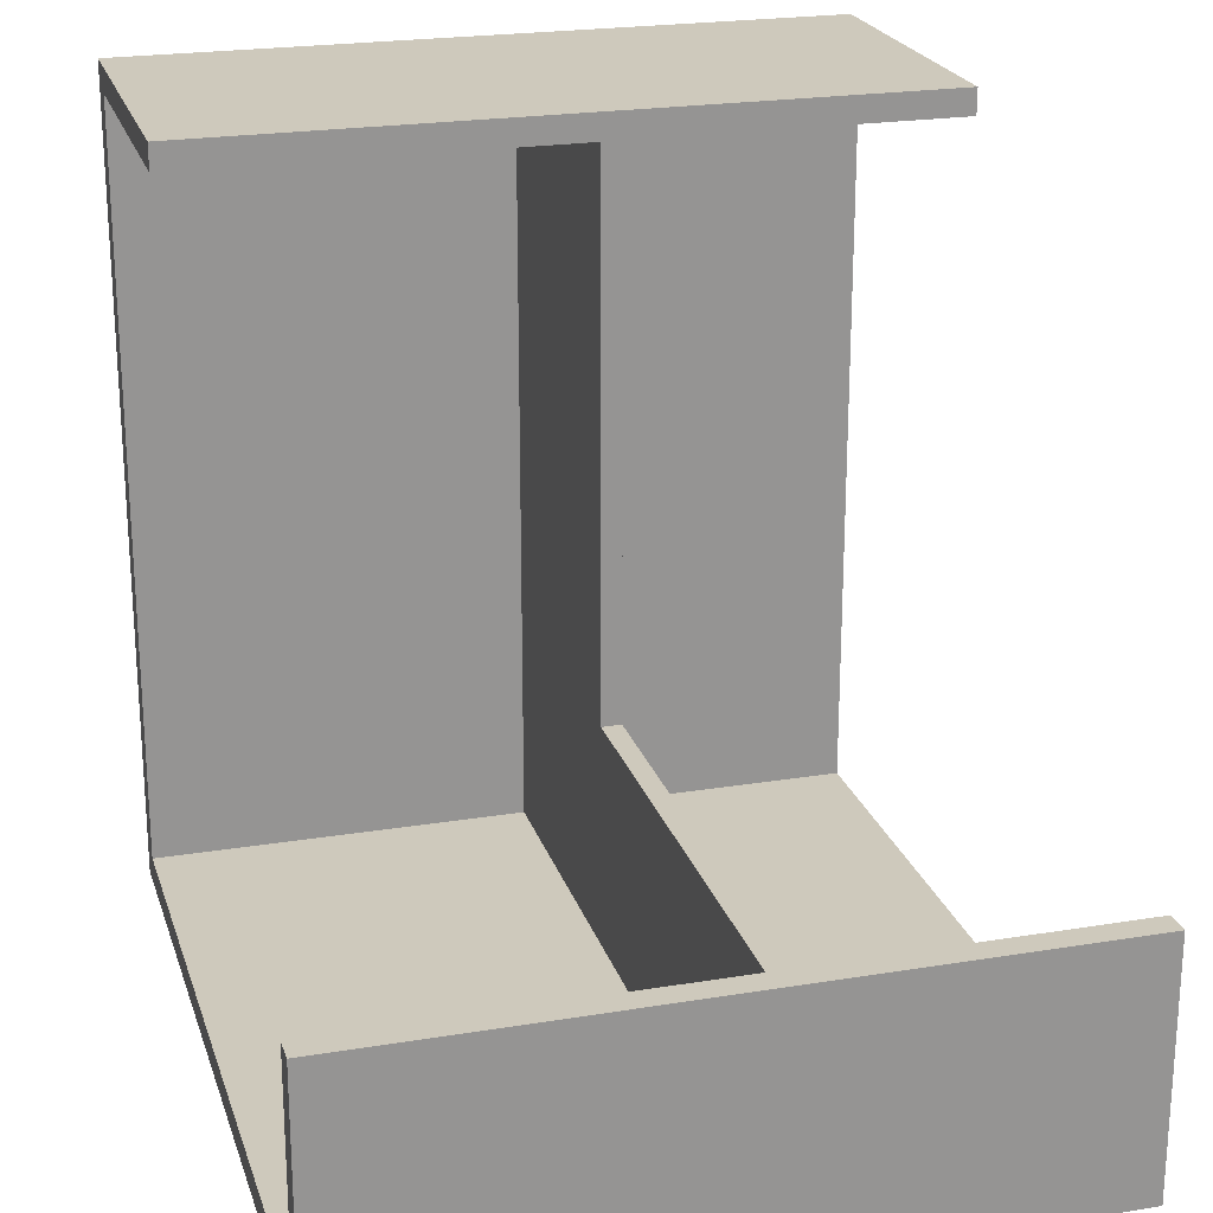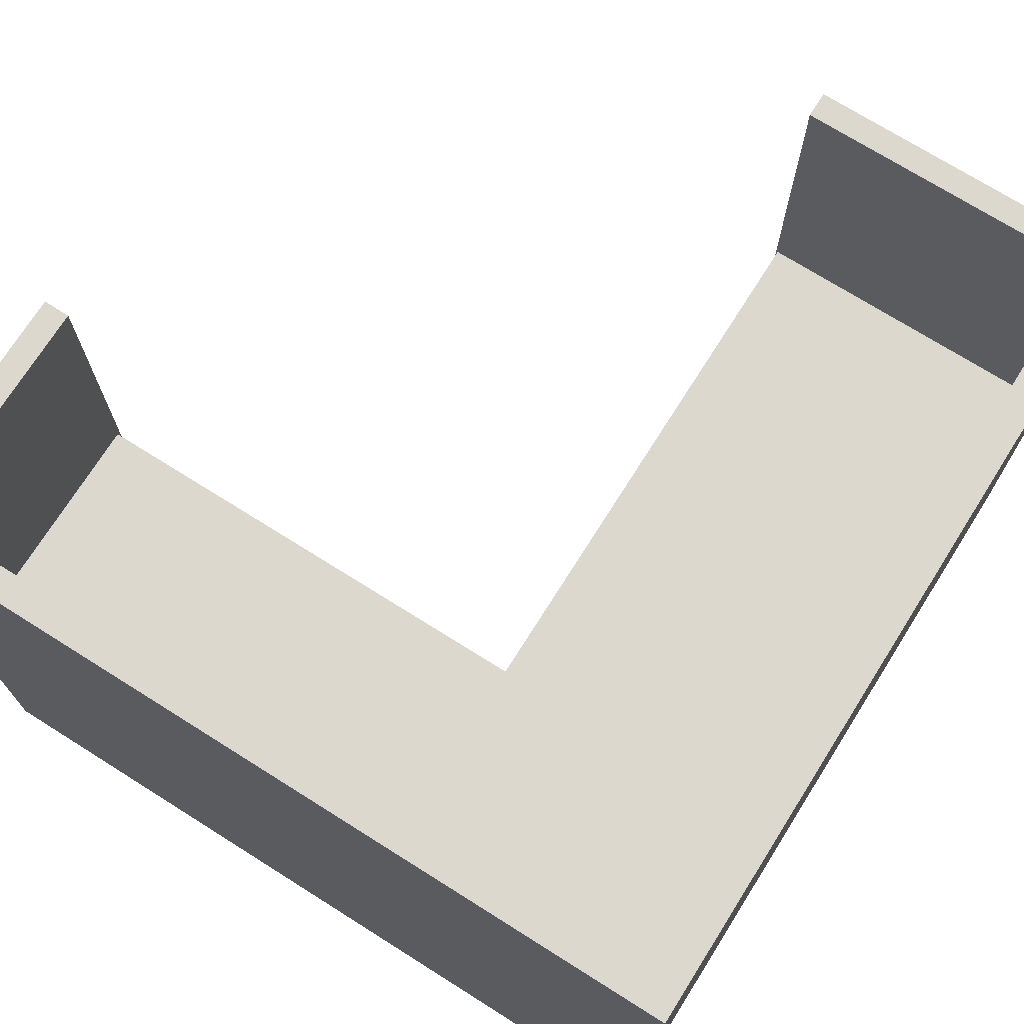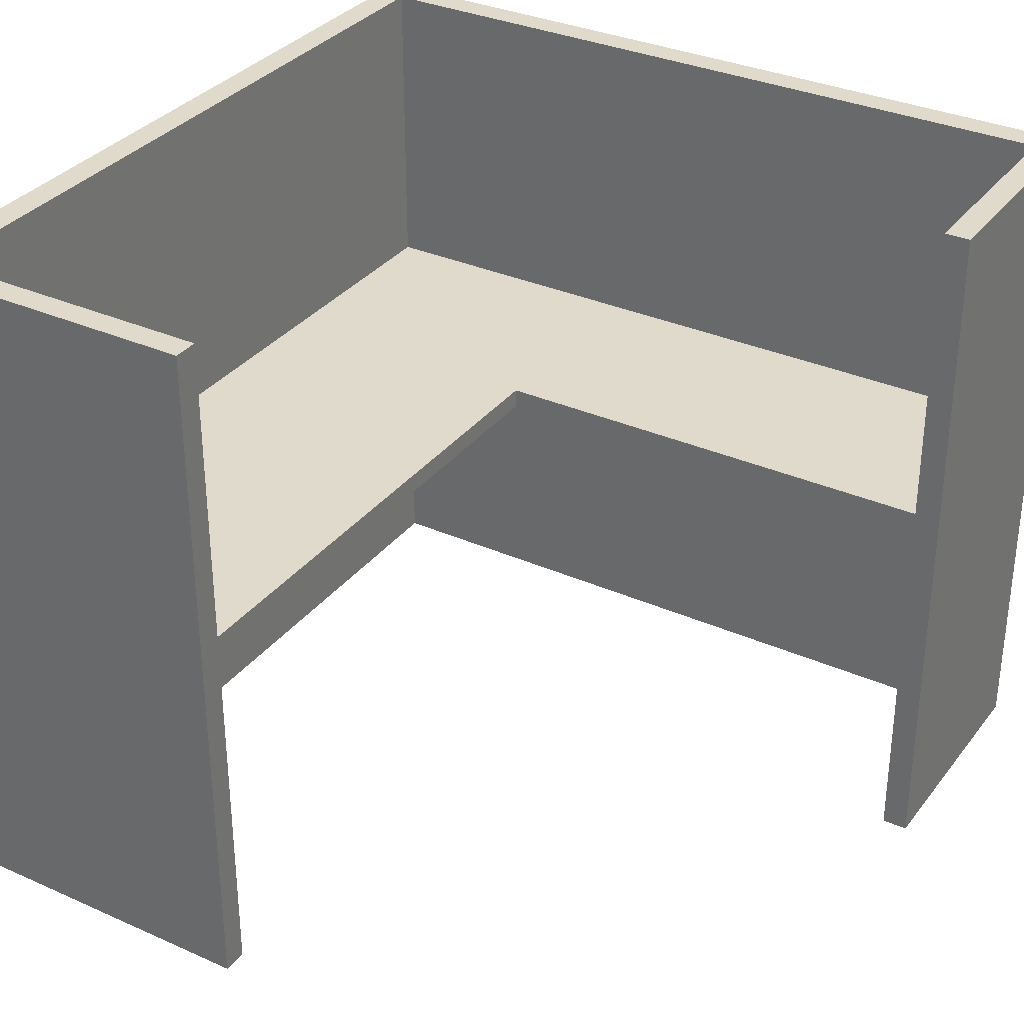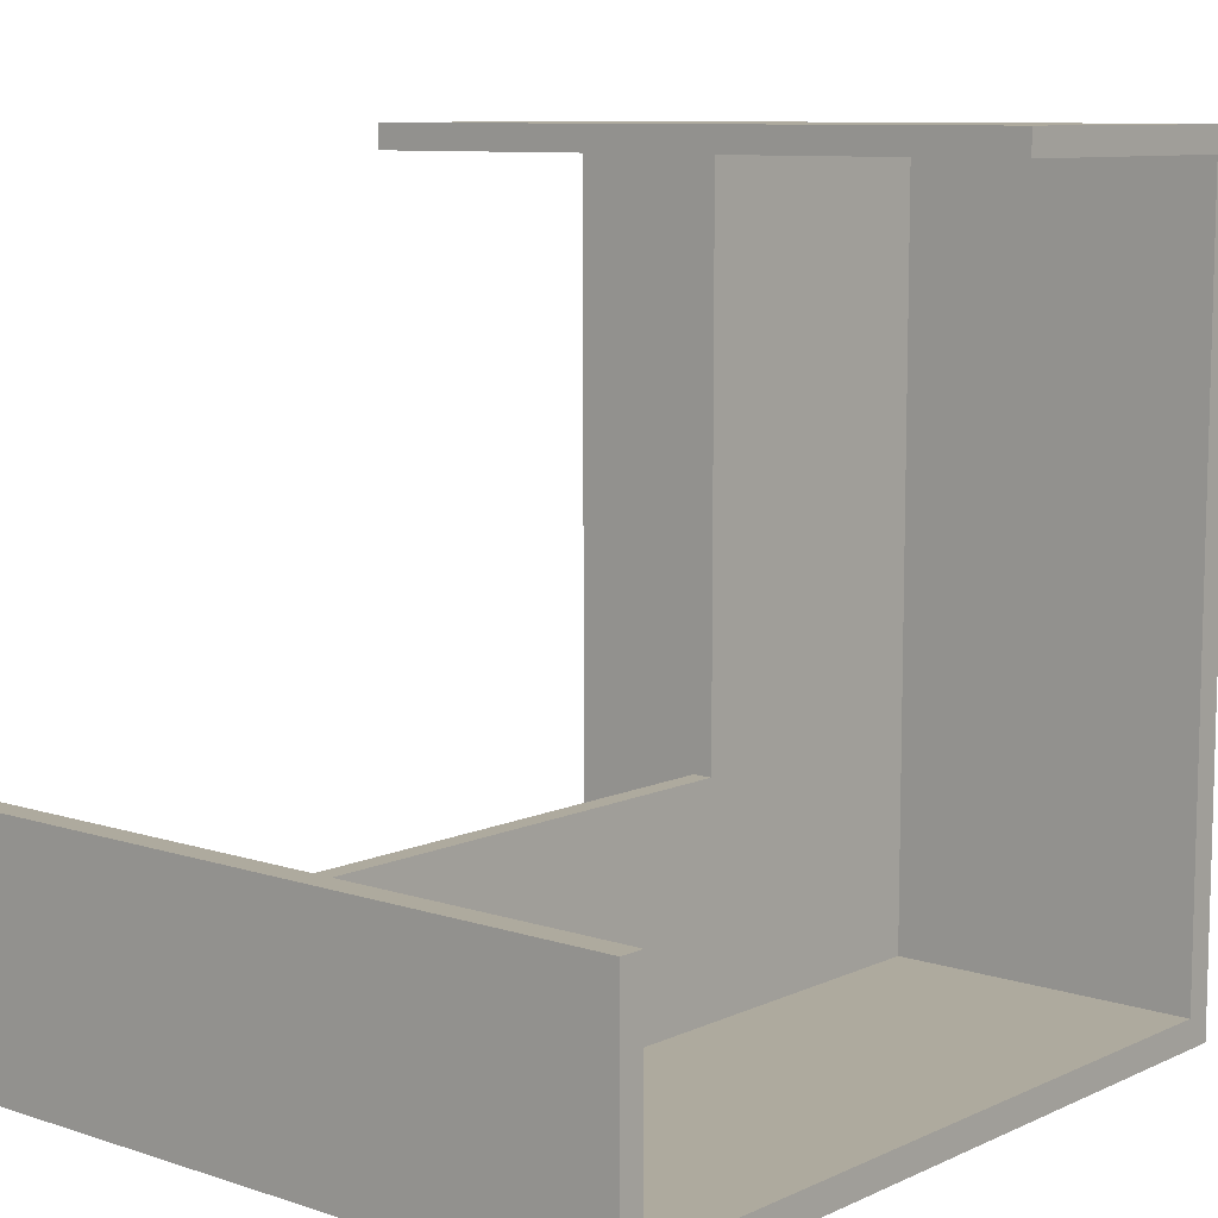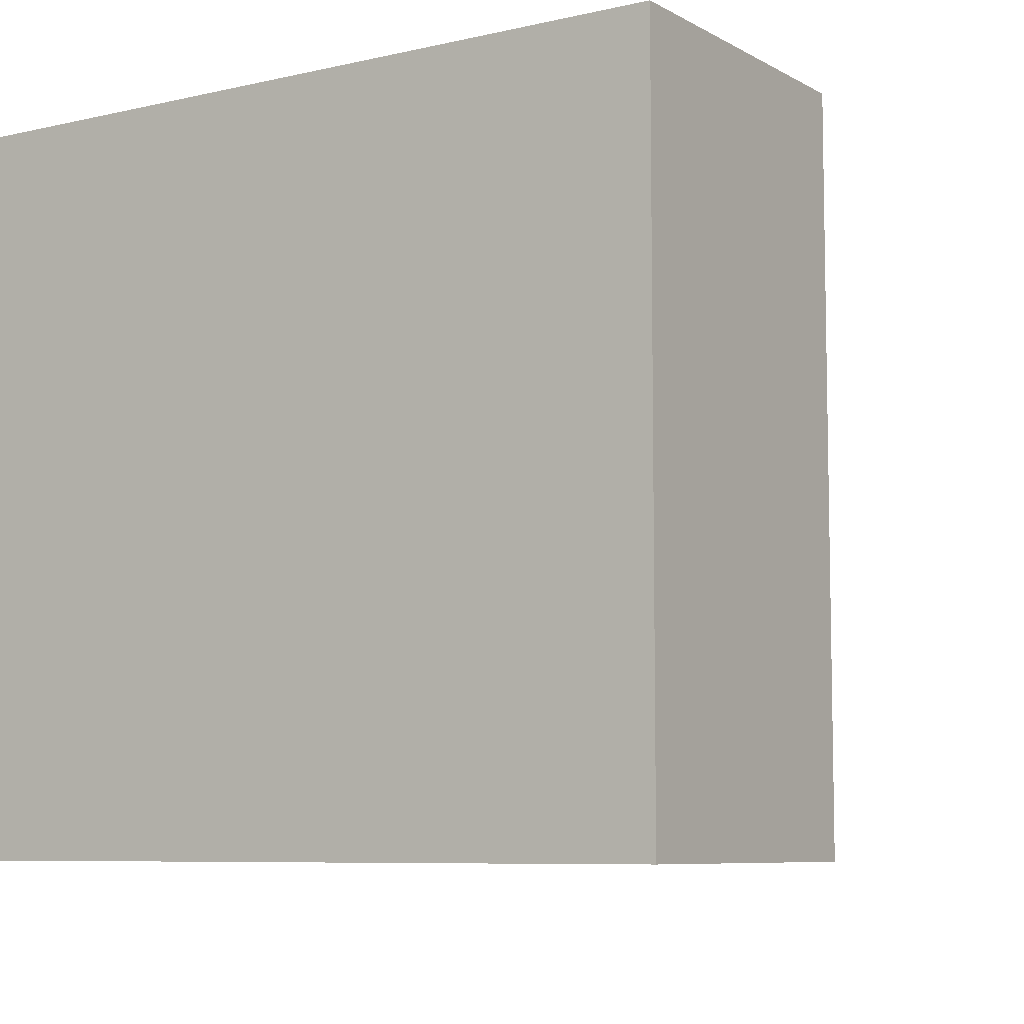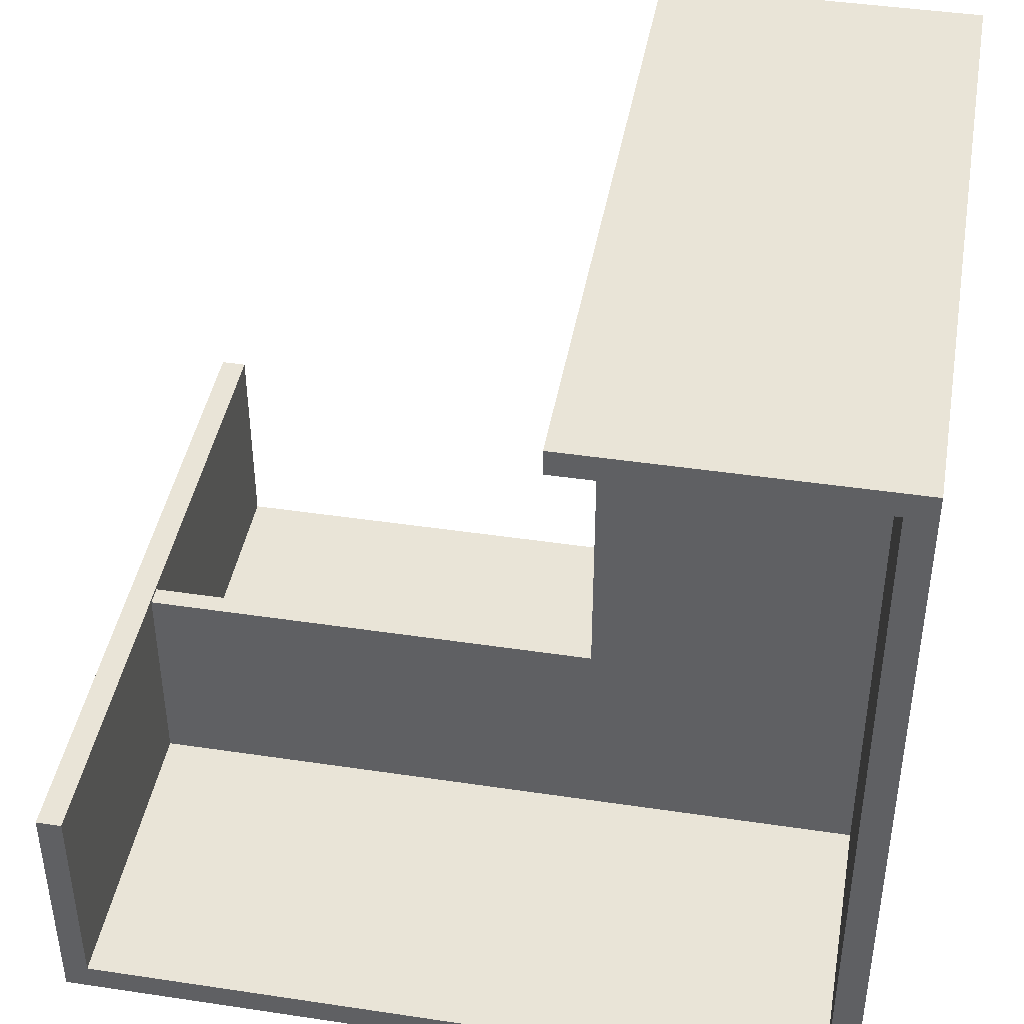
<metadata>
{"format":"obj","ext":"obj","renderer":"f3d","projection":"perspective","resolution":1024,"background":"white","views":[{"elev":22.5,"azim":74.2,"up":"+Z"},{"elev":72.3,"azim":-147.8,"up":"+Y"},{"elev":33.1,"azim":31.5,"up":"+Y"},{"elev":9.3,"azim":130.4,"up":"+Z"},{"elev":-7.4,"azim":-56.5,"up":"+Y"},{"elev":42.9,"azim":-169.9,"up":"+Z"}]}
</metadata>
<code>
v 7.746 3.7 2.468
v 7.746 3.896 2.468
v 3.111 3.896 2.468
v 3.111 3.7 2.468
v 3.111 3.7 2.468
v 3.111 3.896 2.468
v 3.111 3.896 7.75
v 3.111 3.7 7.75
v 0.2817 3.896 0.2817
v 7.746 3.896 0.2817
v 7.746 7 0.2817
v 0.2817 7 0.2817
v 7.746 3.896 0.2817
v 0.2817 3.896 0.2817
v 0.2817 3.896 7.75
v 3.111 3.896 7.75
v 3.111 3.896 2.468
v 7.746 3.896 2.468
v 0.2817 3.7 0.2817
v 7.746 3.7 0.2817
v 7.746 3.7 2.468
v 3.111 3.7 2.468
v 3.111 3.7 7.75
v 0.2817 3.7 7.75
v 7.746 3.7 0.2817
v 0.2817 3.7 0.2817
v 0.2817 0 0.2817
v 7.746 0 0.2817
v 0.2817 3.7 0.2817
v 0.2817 3.7 7.75
v 0.2817 0 7.75
v 0.2817 0 0.2817
v 0.2817 3.896 7.75
v 0.2817 3.896 0.2817
v 0.2817 7 0.2817
v 0.2817 7 7.75
v 0 0 0
v 0 0 8
v 0 7 8
v 0 7 0
v 8 0 0
v 0 0 0
v 0 7 0
v 8 7 0
v 3.13 0 8
v 3.13 0 7.75
v 3.13 7 7.75
v 3.13 7 8
v 0 0 8
v 3.13 0 8
v 3.13 7 8
v 0 7 8
v 3.111 3.896 7.75
v 0.2817 3.896 7.75
v 0.2817 7 7.75
v 3.13 7 7.75
v 3.13 0 7.75
v 0.2817 0 7.75
v 0.2817 3.7 7.75
v 3.111 3.7 7.75
v 8 0 2.5
v 8 0 0
v 8 7 0
v 8 7 2.5
v 7.746 0 2.5
v 8 0 2.5
v 8 7 2.5
v 7.746 7 2.5
v 7.746 3.7 2.468
v 7.746 3.7 0.2817
v 7.746 0 0.2817
v 7.746 0 2.5
v 7.746 7 2.5
v 7.746 7 0.2817
v 7.746 3.896 0.2817
v 7.746 3.896 2.468
v 7.746 7 0.2817
v 7.746 7 2.5
v 8 7 2.5
v 8 7 0
v 0 7 0
v 0 7 8
v 3.13 7 8
v 3.13 7 7.75
v 0.2817 7 7.75
v 0.2817 7 0.2817
v 8 0 0
v 8 0 2.5
v 7.746 0 2.5
v 7.746 0 0.2817
v 0.2817 0 0.2817
v 0.2817 0 7.75
v 3.13 0 7.75
v 3.13 0 8
v 0 0 8
v 0 0 0
g 0023d536-e311-11ea-9387-54bf646e7e1f
f 1 2 4
f 4 2 3
g ffe7de50-e310-11ea-9c3a-54bf646e7e1f
f 5 6 8
f 8 6 7
g ffad1fec-e310-11ea-9a12-54bf646e7e1f
f 9 10 12
f 12 10 11
g ffe74248-e310-11ea-8c65-54bf646e7e1f
f 18 13 17
f 17 13 14
f 17 14 15
f 15 16 17
g ffe8a198-e310-11ea-a742-54bf646e7e1f
f 24 19 22
f 22 19 20
f 22 20 21
f 22 23 24
g bd5d7560-4b76-3cc7-aea0-29c1db9ee550
f 25 26 28
f 28 26 27
g ffad9536-e310-11ea-b640-54bf646e7e1f
f 29 30 32
f 32 30 31
g 43b16073-236a-31ec-b1fc-046d7e3ee485
f 33 34 36
f 36 34 35
g ffade358-e310-11ea-b4ab-54bf646e7e1f
f 37 38 40
f 40 38 39
g ffae0a64-e310-11ea-ad0d-54bf646e7e1f
f 41 42 44
f 44 42 43
g ffae5886-e310-11ea-bb71-54bf646e7e1f
f 45 46 48
f 48 46 47
g ffae7f94-e310-11ea-a8e5-54bf646e7e1f
f 49 50 52
f 52 50 51
g ffaecdb0-e310-11ea-a07c-54bf646e7e1f
f 54 55 53
f 53 55 56
f 53 56 60
f 60 56 57
f 60 57 58
f 58 59 60
g ffaf1bd0-e310-11ea-90e7-54bf646e7e1f
f 61 62 64
f 64 62 63
g ffaf69f4-e310-11ea-8edd-54bf646e7e1f
f 65 66 68
f 68 66 67
g ffafb812-e310-11ea-968e-54bf646e7e1f
f 70 71 69
f 69 71 72
f 69 72 73
f 69 73 76
f 76 73 74
f 76 74 75
g ffb02d42-e310-11ea-bc75-54bf646e7e1f
f 78 79 77
f 77 79 80
f 77 80 86
f 86 80 81
f 86 81 82
f 86 82 85
f 85 82 83
f 85 83 84
g ffb0a28a-e310-11ea-b4bd-54bf646e7e1f
f 88 90 87
f 87 90 91
f 87 91 96
f 96 91 95
f 95 91 92
f 95 92 94
f 94 92 93
f 88 89 90

</code>
